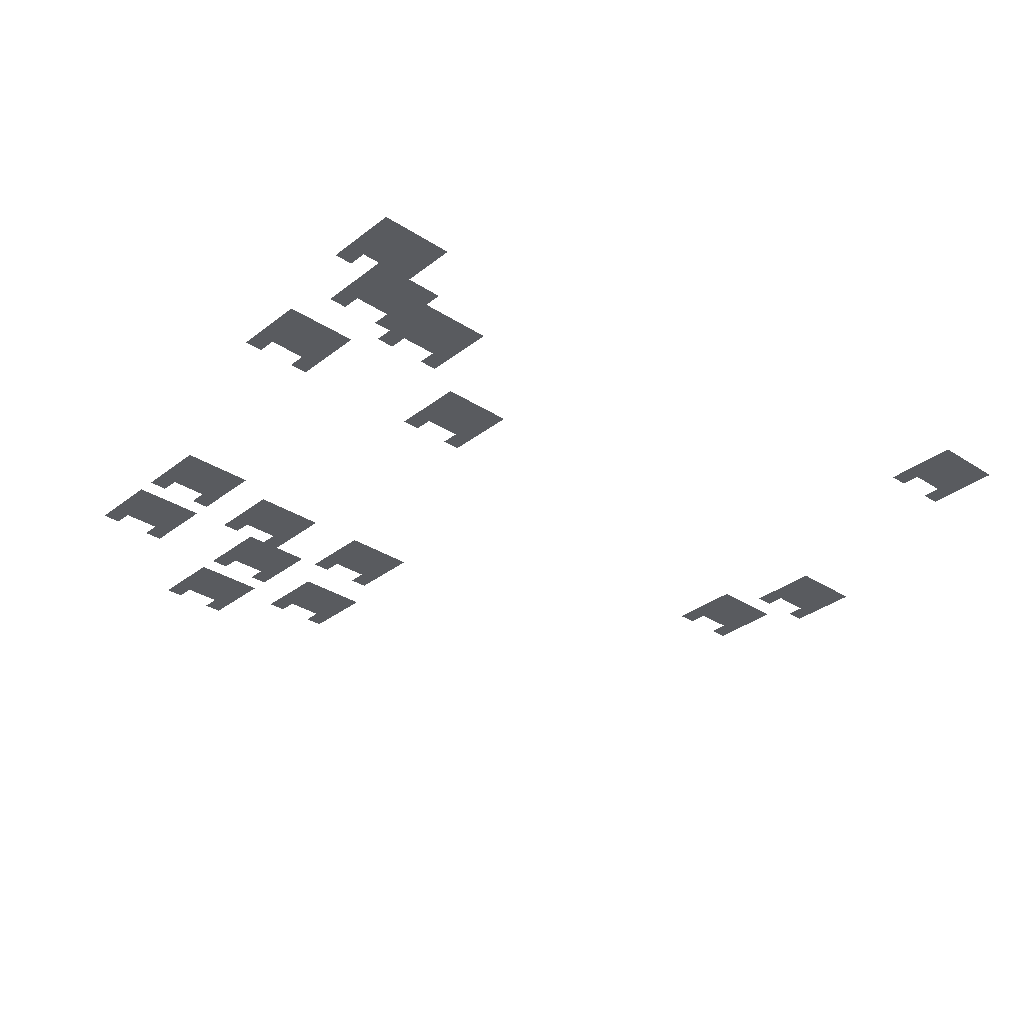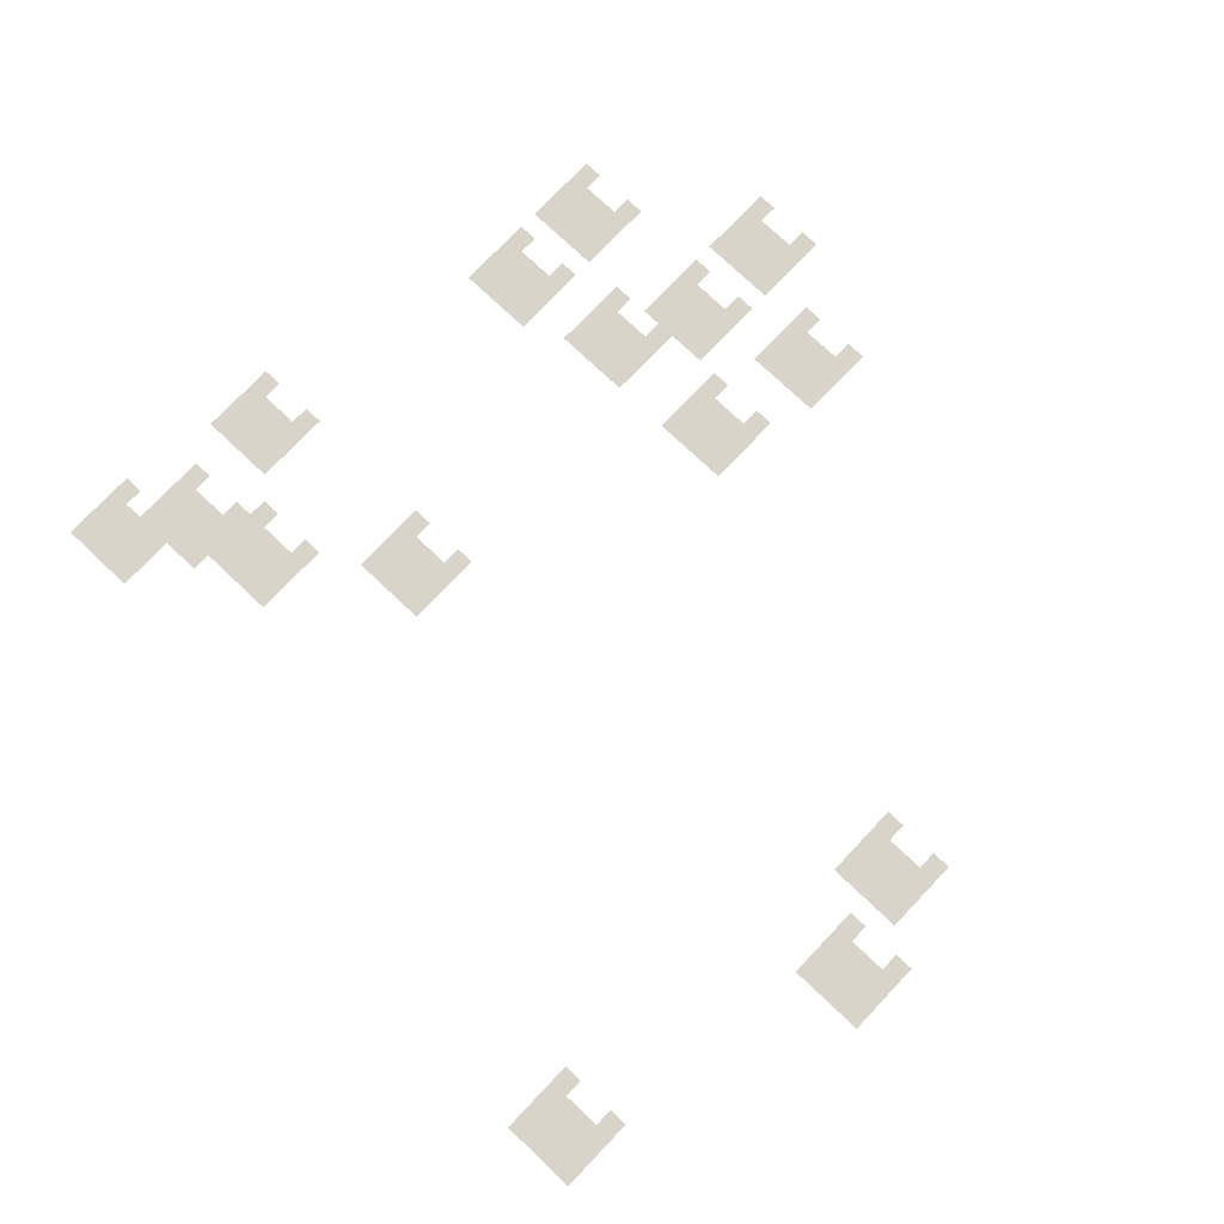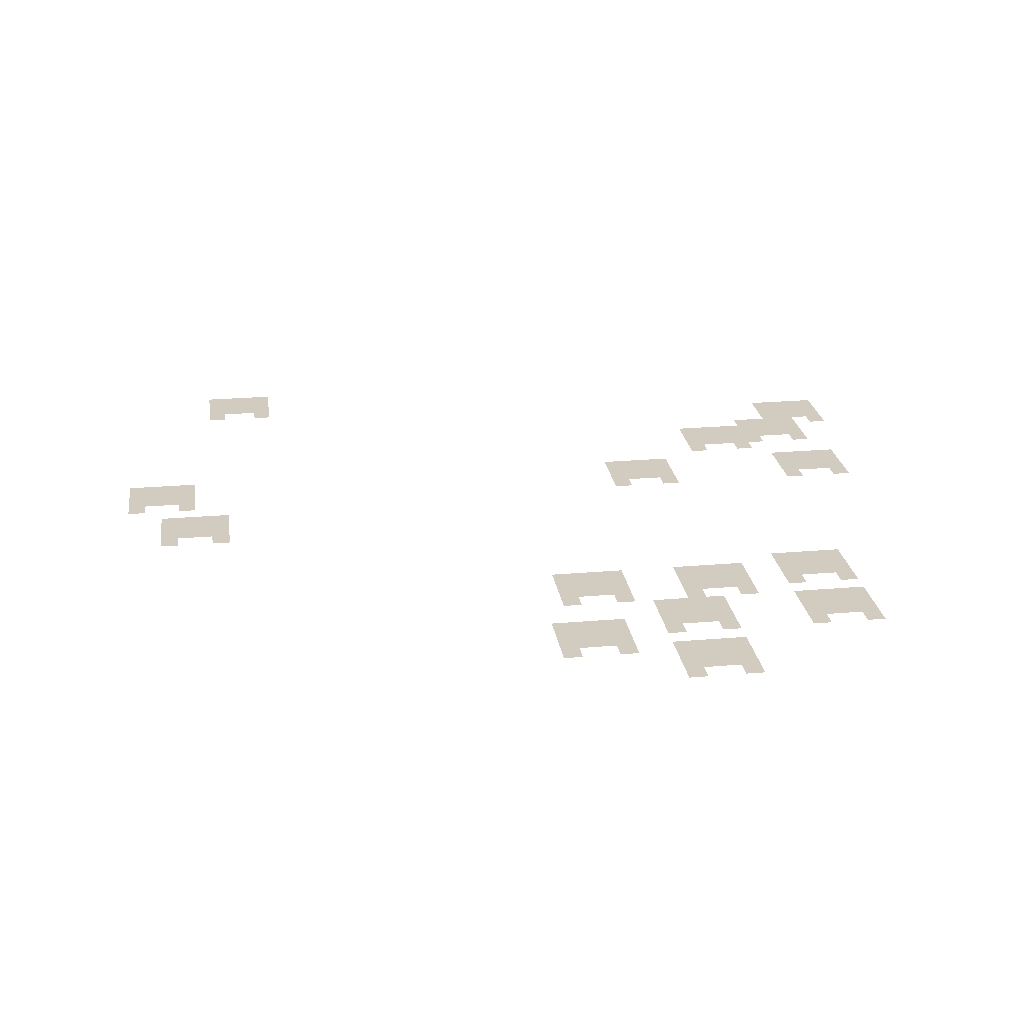
<metadata>
{"format":"obj","ext":"obj","renderer":"f3d","projection":"perspective","resolution":1024,"background":"white","views":[{"elev":-32.1,"azim":137.6,"up":"+Z"},{"elev":75.2,"azim":-136.5,"up":"+Z"},{"elev":23.9,"azim":-8.2,"up":"+Z"}]}
</metadata>
<code>
v -38 -2 0
v -39 -2 0
v -39 -1 0
v -38 -1 0
v -39 -2 0
v -40 -2 0
v -40 -1 0
v -39 -1 0
v -40 -2 0
v -41 -2 0
v -41 -1 0
v -40 -1 0
v -41 -2 0
v -42 -2 0
v -42 -1 0
v -41 -1 0
v -38 -3 0
v -39 -3 0
v -39 -2 0
v -38 -2 0
v -39 -3 0
v -40 -3 0
v -40 -2 0
v -39 -2 0
v -40 -3 0
v -41 -3 0
v -41 -2 0
v -40 -2 0
v -41 -3 0
v -42 -3 0
v -42 -2 0
v -41 -2 0
v -38 -4 0
v -39 -4 0
v -39 -3 0
v -38 -3 0
v -39 -4 0
v -40 -4 0
v -40 -3 0
v -39 -3 0
v -40 -4 0
v -41 -4 0
v -41 -3 0
v -40 -3 0
v -41 -4 0
v -42 -4 0
v -42 -3 0
v -41 -3 0
v -38 -5 0
v -39 -5 0
v -39 -4 0
v -38 -4 0
v -41 -5 0
v -42 -5 0
v -42 -4 0
v -41 -4 0
v -1 -8 0
v -2 -8 0
v -2 -7 0
v -1 -7 0
v -2 -8 0
v -3 -8 0
v -3 -7 0
v -2 -7 0
v -3 -8 0
v -4 -8 0
v -4 -7 0
v -3 -7 0
v -4 -8 0
v -5 -8 0
v -5 -7 0
v -4 -7 0
v -1 -9 0
v -2 -9 0
v -2 -8 0
v -1 -8 0
v -2 -9 0
v -3 -9 0
v -3 -8 0
v -2 -8 0
v -3 -9 0
v -4 -9 0
v -4 -8 0
v -3 -8 0
v -4 -9 0
v -5 -9 0
v -5 -8 0
v -4 -8 0
v -1 -10 0
v -2 -10 0
v -2 -9 0
v -1 -9 0
v -2 -10 0
v -3 -10 0
v -3 -9 0
v -2 -9 0
v -3 -10 0
v -4 -10 0
v -4 -9 0
v -3 -9 0
v -4 -10 0
v -5 -10 0
v -5 -9 0
v -4 -9 0
v -1 -11 0
v -2 -11 0
v -2 -10 0
v -1 -10 0
v -3 -11 0
v -4 -11 0
v -4 -10 0
v -3 -10 0
v -4 -11 0
v -5 -11 0
v -5 -10 0
v -4 -10 0
v -5 -11 0
v -6 -11 0
v -6 -10 0
v -5 -10 0
v -6 -11 0
v -7 -11 0
v -7 -10 0
v -6 -10 0
v -3 -12 0
v -4 -12 0
v -4 -11 0
v -3 -11 0
v -4 -12 0
v -5 -12 0
v -5 -11 0
v -4 -11 0
v -5 -12 0
v -6 -12 0
v -6 -11 0
v -5 -11 0
v -6 -12 0
v -7 -12 0
v -7 -11 0
v -6 -11 0
v -7 -12 0
v -8 -12 0
v -8 -11 0
v -7 -11 0
v -8 -12 0
v -9 -12 0
v -9 -11 0
v -8 -11 0
v -9 -12 0
v -10 -12 0
v -10 -11 0
v -9 -11 0
v -10 -12 0
v -11 -12 0
v -11 -11 0
v -10 -11 0
v -3 -13 0
v -4 -13 0
v -4 -12 0
v -3 -12 0
v -4 -13 0
v -5 -13 0
v -5 -12 0
v -4 -12 0
v -5 -13 0
v -6 -13 0
v -6 -12 0
v -5 -12 0
v -6 -13 0
v -7 -13 0
v -7 -12 0
v -6 -12 0
v -7 -13 0
v -8 -13 0
v -8 -12 0
v -7 -12 0
v -8 -13 0
v -9 -13 0
v -9 -12 0
v -8 -12 0
v -9 -13 0
v -10 -13 0
v -10 -12 0
v -9 -12 0
v -10 -13 0
v -11 -13 0
v -11 -12 0
v -10 -12 0
v -3 -14 0
v -4 -14 0
v -4 -13 0
v -3 -13 0
v -6 -14 0
v -7 -14 0
v -7 -13 0
v -6 -13 0
v -7 -14 0
v -8 -14 0
v -8 -13 0
v -7 -13 0
v -8 -14 0
v -9 -14 0
v -9 -13 0
v -8 -13 0
v -9 -14 0
v -10 -14 0
v -10 -13 0
v -9 -13 0
v -10 -14 0
v -11 -14 0
v -11 -13 0
v -10 -13 0
v -7 -15 0
v -8 -15 0
v -8 -14 0
v -7 -14 0
v -10 -15 0
v -11 -15 0
v -11 -14 0
v -10 -14 0
v -2 -17 0
v -3 -17 0
v -3 -16 0
v -2 -16 0
v -3 -17 0
v -4 -17 0
v -4 -16 0
v -3 -16 0
v -4 -17 0
v -5 -17 0
v -5 -16 0
v -4 -16 0
v -5 -17 0
v -6 -17 0
v -6 -16 0
v -5 -16 0
v -13 -17 0
v -14 -17 0
v -14 -16 0
v -13 -16 0
v -14 -17 0
v -15 -17 0
v -15 -16 0
v -14 -16 0
v -15 -17 0
v -16 -17 0
v -16 -16 0
v -15 -16 0
v -16 -17 0
v -17 -17 0
v -17 -16 0
v -16 -16 0
v -43 -17 0
v -44 -17 0
v -44 -16 0
v -43 -16 0
v -44 -17 0
v -45 -17 0
v -45 -16 0
v -44 -16 0
v -45 -17 0
v -46 -17 0
v -46 -16 0
v -45 -16 0
v -46 -17 0
v -47 -17 0
v -47 -16 0
v -46 -16 0
v -2 -18 0
v -3 -18 0
v -3 -17 0
v -2 -17 0
v -3 -18 0
v -4 -18 0
v -4 -17 0
v -3 -17 0
v -4 -18 0
v -5 -18 0
v -5 -17 0
v -4 -17 0
v -5 -18 0
v -6 -18 0
v -6 -17 0
v -5 -17 0
v -13 -18 0
v -14 -18 0
v -14 -17 0
v -13 -17 0
v -14 -18 0
v -15 -18 0
v -15 -17 0
v -14 -17 0
v -15 -18 0
v -16 -18 0
v -16 -17 0
v -15 -17 0
v -16 -18 0
v -17 -18 0
v -17 -17 0
v -16 -17 0
v -43 -18 0
v -44 -18 0
v -44 -17 0
v -43 -17 0
v -44 -18 0
v -45 -18 0
v -45 -17 0
v -44 -17 0
v -45 -18 0
v -46 -18 0
v -46 -17 0
v -45 -17 0
v -46 -18 0
v -47 -18 0
v -47 -17 0
v -46 -17 0
v -2 -19 0
v -3 -19 0
v -3 -18 0
v -2 -18 0
v -3 -19 0
v -4 -19 0
v -4 -18 0
v -3 -18 0
v -4 -19 0
v -5 -19 0
v -5 -18 0
v -4 -18 0
v -5 -19 0
v -6 -19 0
v -6 -18 0
v -5 -18 0
v -13 -19 0
v -14 -19 0
v -14 -18 0
v -13 -18 0
v -14 -19 0
v -15 -19 0
v -15 -18 0
v -14 -18 0
v -15 -19 0
v -16 -19 0
v -16 -18 0
v -15 -18 0
v -16 -19 0
v -17 -19 0
v -17 -18 0
v -16 -18 0
v -43 -19 0
v -44 -19 0
v -44 -18 0
v -43 -18 0
v -44 -19 0
v -45 -19 0
v -45 -18 0
v -44 -18 0
v -45 -19 0
v -46 -19 0
v -46 -18 0
v -45 -18 0
v -46 -19 0
v -47 -19 0
v -47 -18 0
v -46 -18 0
v -2 -20 0
v -3 -20 0
v -3 -19 0
v -2 -19 0
v -5 -20 0
v -6 -20 0
v -6 -19 0
v -5 -19 0
v -13 -20 0
v -14 -20 0
v -14 -19 0
v -13 -19 0
v -16 -20 0
v -17 -20 0
v -17 -19 0
v -16 -19 0
v -43 -20 0
v -44 -20 0
v -44 -19 0
v -43 -19 0
v -46 -20 0
v -47 -20 0
v -47 -19 0
v -46 -19 0
v -41 -22 0
v -42 -22 0
v -42 -21 0
v -41 -21 0
v -42 -22 0
v -43 -22 0
v -43 -21 0
v -42 -21 0
v -43 -22 0
v -44 -22 0
v -44 -21 0
v -43 -21 0
v -44 -22 0
v -45 -22 0
v -45 -21 0
v -44 -21 0
v -41 -23 0
v -42 -23 0
v -42 -22 0
v -41 -22 0
v -42 -23 0
v -43 -23 0
v -43 -22 0
v -42 -22 0
v -43 -23 0
v -44 -23 0
v -44 -22 0
v -43 -22 0
v -44 -23 0
v -45 -23 0
v -45 -22 0
v -44 -22 0
v -41 -24 0
v -42 -24 0
v -42 -23 0
v -41 -23 0
v -42 -24 0
v -43 -24 0
v -43 -23 0
v -42 -23 0
v -43 -24 0
v -44 -24 0
v -44 -23 0
v -43 -23 0
v -44 -24 0
v -45 -24 0
v -45 -23 0
v -44 -23 0
v -41 -25 0
v -42 -25 0
v -42 -24 0
v -41 -24 0
v -44 -25 0
v -45 -25 0
v -45 -24 0
v -44 -24 0
v -6 -32 0
v -7 -32 0
v -7 -31 0
v -6 -31 0
v -7 -32 0
v -8 -32 0
v -8 -31 0
v -7 -31 0
v -8 -32 0
v -9 -32 0
v -9 -31 0
v -8 -31 0
v -9 -32 0
v -10 -32 0
v -10 -31 0
v -9 -31 0
v -6 -33 0
v -7 -33 0
v -7 -32 0
v -6 -32 0
v -7 -33 0
v -8 -33 0
v -8 -32 0
v -7 -32 0
v -8 -33 0
v -9 -33 0
v -9 -32 0
v -8 -32 0
v -9 -33 0
v -10 -33 0
v -10 -32 0
v -9 -32 0
v -12 -33 0
v -13 -33 0
v -13 -32 0
v -12 -32 0
v -13 -33 0
v -14 -33 0
v -14 -32 0
v -13 -32 0
v -14 -33 0
v -15 -33 0
v -15 -32 0
v -14 -32 0
v -15 -33 0
v -16 -33 0
v -16 -32 0
v -15 -32 0
v -19 -33 0
v -20 -33 0
v -20 -32 0
v -19 -32 0
v -20 -33 0
v -21 -33 0
v -21 -32 0
v -20 -32 0
v -21 -33 0
v -22 -33 0
v -22 -32 0
v -21 -32 0
v -22 -33 0
v -23 -33 0
v -23 -32 0
v -22 -32 0
v -6 -34 0
v -7 -34 0
v -7 -33 0
v -6 -33 0
v -7 -34 0
v -8 -34 0
v -8 -33 0
v -7 -33 0
v -8 -34 0
v -9 -34 0
v -9 -33 0
v -8 -33 0
v -9 -34 0
v -10 -34 0
v -10 -33 0
v -9 -33 0
v -12 -34 0
v -13 -34 0
v -13 -33 0
v -12 -33 0
v -13 -34 0
v -14 -34 0
v -14 -33 0
v -13 -33 0
v -14 -34 0
v -15 -34 0
v -15 -33 0
v -14 -33 0
v -15 -34 0
v -16 -34 0
v -16 -33 0
v -15 -33 0
v -19 -34 0
v -20 -34 0
v -20 -33 0
v -19 -33 0
v -20 -34 0
v -21 -34 0
v -21 -33 0
v -20 -33 0
v -21 -34 0
v -22 -34 0
v -22 -33 0
v -21 -33 0
v -22 -34 0
v -23 -34 0
v -23 -33 0
v -22 -33 0
v -6 -35 0
v -7 -35 0
v -7 -34 0
v -6 -34 0
v -9 -35 0
v -10 -35 0
v -10 -34 0
v -9 -34 0
v -12 -35 0
v -13 -35 0
v -13 -34 0
v -12 -34 0
v -13 -35 0
v -14 -35 0
v -14 -34 0
v -13 -34 0
v -14 -35 0
v -15 -35 0
v -15 -34 0
v -14 -34 0
v -15 -35 0
v -16 -35 0
v -16 -34 0
v -15 -34 0
v -19 -35 0
v -20 -35 0
v -20 -34 0
v -19 -34 0
v -20 -35 0
v -21 -35 0
v -21 -34 0
v -20 -34 0
v -21 -35 0
v -22 -35 0
v -22 -34 0
v -21 -34 0
v -22 -35 0
v -23 -35 0
v -23 -34 0
v -22 -34 0
v -12 -36 0
v -13 -36 0
v -13 -35 0
v -12 -35 0
v -15 -36 0
v -16 -36 0
v -16 -35 0
v -15 -35 0
v -19 -36 0
v -20 -36 0
v -20 -35 0
v -19 -35 0
v -22 -36 0
v -23 -36 0
v -23 -35 0
v -22 -35 0
v -6 -37 0
v -7 -37 0
v -7 -36 0
v -6 -36 0
v -7 -37 0
v -8 -37 0
v -8 -36 0
v -7 -36 0
v -8 -37 0
v -9 -37 0
v -9 -36 0
v -8 -36 0
v -9 -37 0
v -10 -37 0
v -10 -36 0
v -9 -36 0
v -14 -37 0
v -15 -37 0
v -15 -36 0
v -14 -36 0
v -15 -37 0
v -16 -37 0
v -16 -36 0
v -15 -36 0
v -16 -37 0
v -17 -37 0
v -17 -36 0
v -16 -36 0
v -17 -37 0
v -18 -37 0
v -18 -36 0
v -17 -36 0
v -6 -38 0
v -7 -38 0
v -7 -37 0
v -6 -37 0
v -7 -38 0
v -8 -38 0
v -8 -37 0
v -7 -37 0
v -8 -38 0
v -9 -38 0
v -9 -37 0
v -8 -37 0
v -9 -38 0
v -10 -38 0
v -10 -37 0
v -9 -37 0
v -14 -38 0
v -15 -38 0
v -15 -37 0
v -14 -37 0
v -15 -38 0
v -16 -38 0
v -16 -37 0
v -15 -37 0
v -16 -38 0
v -17 -38 0
v -17 -37 0
v -16 -37 0
v -17 -38 0
v -18 -38 0
v -18 -37 0
v -17 -37 0
v -6 -39 0
v -7 -39 0
v -7 -38 0
v -6 -38 0
v -7 -39 0
v -8 -39 0
v -8 -38 0
v -7 -38 0
v -8 -39 0
v -9 -39 0
v -9 -38 0
v -8 -38 0
v -9 -39 0
v -10 -39 0
v -10 -38 0
v -9 -38 0
v -14 -39 0
v -15 -39 0
v -15 -38 0
v -14 -38 0
v -15 -39 0
v -16 -39 0
v -16 -38 0
v -15 -38 0
v -16 -39 0
v -17 -39 0
v -17 -38 0
v -16 -38 0
v -17 -39 0
v -18 -39 0
v -18 -38 0
v -17 -38 0
v -20 -39 0
v -21 -39 0
v -21 -38 0
v -20 -38 0
v -21 -39 0
v -22 -39 0
v -22 -38 0
v -21 -38 0
v -22 -39 0
v -23 -39 0
v -23 -38 0
v -22 -38 0
v -23 -39 0
v -24 -39 0
v -24 -38 0
v -23 -38 0
v -6 -40 0
v -7 -40 0
v -7 -39 0
v -6 -39 0
v -9 -40 0
v -10 -40 0
v -10 -39 0
v -9 -39 0
v -14 -40 0
v -15 -40 0
v -15 -39 0
v -14 -39 0
v -17 -40 0
v -18 -40 0
v -18 -39 0
v -17 -39 0
v -20 -40 0
v -21 -40 0
v -21 -39 0
v -20 -39 0
v -21 -40 0
v -22 -40 0
v -22 -39 0
v -21 -39 0
v -22 -40 0
v -23 -40 0
v -23 -39 0
v -22 -39 0
v -23 -40 0
v -24 -40 0
v -24 -39 0
v -23 -39 0
v -20 -41 0
v -21 -41 0
v -21 -40 0
v -20 -40 0
v -21 -41 0
v -22 -41 0
v -22 -40 0
v -21 -40 0
v -22 -41 0
v -23 -41 0
v -23 -40 0
v -22 -40 0
v -23 -41 0
v -24 -41 0
v -24 -40 0
v -23 -40 0
v -14 -42 0
v -15 -42 0
v -15 -41 0
v -14 -41 0
v -15 -42 0
v -16 -42 0
v -16 -41 0
v -15 -41 0
v -16 -42 0
v -17 -42 0
v -17 -41 0
v -16 -41 0
v -17 -42 0
v -18 -42 0
v -18 -41 0
v -17 -41 0
v -20 -42 0
v -21 -42 0
v -21 -41 0
v -20 -41 0
v -23 -42 0
v -24 -42 0
v -24 -41 0
v -23 -41 0
v -14 -43 0
v -15 -43 0
v -15 -42 0
v -14 -42 0
v -15 -43 0
v -16 -43 0
v -16 -42 0
v -15 -42 0
v -16 -43 0
v -17 -43 0
v -17 -42 0
v -16 -42 0
v -17 -43 0
v -18 -43 0
v -18 -42 0
v -17 -42 0
v -14 -44 0
v -15 -44 0
v -15 -43 0
v -14 -43 0
v -15 -44 0
v -16 -44 0
v -16 -43 0
v -15 -43 0
v -16 -44 0
v -17 -44 0
v -17 -43 0
v -16 -43 0
v -17 -44 0
v -18 -44 0
v -18 -43 0
v -17 -43 0
v -14 -45 0
v -15 -45 0
v -15 -44 0
v -14 -44 0
v -17 -45 0
v -18 -45 0
v -18 -44 0
v -17 -44 0
g Tiniwisan_mesh_0005
f 1 2 3 4
f 5 6 7 8
f 9 10 11 12
f 13 14 15 16
f 17 18 19 20
f 21 22 23 24
f 25 26 27 28
f 29 30 31 32
f 33 34 35 36
f 37 38 39 40
f 41 42 43 44
f 45 46 47 48
f 49 50 51 52
f 53 54 55 56
f 57 58 59 60
f 61 62 63 64
f 65 66 67 68
f 69 70 71 72
f 73 74 75 76
f 77 78 79 80
f 81 82 83 84
f 85 86 87 88
f 89 90 91 92
f 93 94 95 96
f 97 98 99 100
f 101 102 103 104
f 105 106 107 108
f 109 110 111 112
f 113 114 115 116
f 117 118 119 120
f 121 122 123 124
f 125 126 127 128
f 129 130 131 132
f 133 134 135 136
f 137 138 139 140
f 141 142 143 144
f 145 146 147 148
f 149 150 151 152
f 153 154 155 156
f 157 158 159 160
f 161 162 163 164
f 165 166 167 168
f 169 170 171 172
f 173 174 175 176
f 177 178 179 180
f 181 182 183 184
f 185 186 187 188
f 189 190 191 192
f 193 194 195 196
f 197 198 199 200
f 201 202 203 204
f 205 206 207 208
f 209 210 211 212
f 213 214 215 216
f 217 218 219 220
f 221 222 223 224
f 225 226 227 228
f 229 230 231 232
f 233 234 235 236
f 237 238 239 240
f 241 242 243 244
f 245 246 247 248
f 249 250 251 252
f 253 254 255 256
f 257 258 259 260
f 261 262 263 264
f 265 266 267 268
f 269 270 271 272
f 273 274 275 276
f 277 278 279 280
f 281 282 283 284
f 285 286 287 288
f 289 290 291 292
f 293 294 295 296
f 297 298 299 300
f 301 302 303 304
f 305 306 307 308
f 309 310 311 312
f 313 314 315 316
f 317 318 319 320
f 321 322 323 324
f 325 326 327 328
f 329 330 331 332
f 333 334 335 336
f 337 338 339 340
f 341 342 343 344
f 345 346 347 348
f 349 350 351 352
f 353 354 355 356
f 357 358 359 360
f 361 362 363 364
f 365 366 367 368
f 369 370 371 372
f 373 374 375 376
f 377 378 379 380
f 381 382 383 384
f 385 386 387 388
f 389 390 391 392
f 393 394 395 396
f 397 398 399 400
f 401 402 403 404
f 405 406 407 408
f 409 410 411 412
f 413 414 415 416
f 417 418 419 420
f 421 422 423 424
f 425 426 427 428
f 429 430 431 432
f 433 434 435 436
f 437 438 439 440
f 441 442 443 444
f 445 446 447 448
f 449 450 451 452
f 453 454 455 456
f 457 458 459 460
f 461 462 463 464
f 465 466 467 468
f 469 470 471 472
f 473 474 475 476
f 477 478 479 480
f 481 482 483 484
f 485 486 487 488
f 489 490 491 492
f 493 494 495 496
f 497 498 499 500
f 501 502 503 504
f 505 506 507 508
f 509 510 511 512
f 513 514 515 516
f 517 518 519 520
f 521 522 523 524
f 525 526 527 528
f 529 530 531 532
f 533 534 535 536
f 537 538 539 540
f 541 542 543 544
f 545 546 547 548
f 549 550 551 552
f 553 554 555 556
f 557 558 559 560
f 561 562 563 564
f 565 566 567 568
f 569 570 571 572
f 573 574 575 576
f 577 578 579 580
f 581 582 583 584
f 585 586 587 588
f 589 590 591 592
f 593 594 595 596
f 597 598 599 600
f 601 602 603 604
f 605 606 607 608
f 609 610 611 612
f 613 614 615 616
f 617 618 619 620
f 621 622 623 624
f 625 626 627 628
f 629 630 631 632
f 633 634 635 636
f 637 638 639 640
f 641 642 643 644
f 645 646 647 648
f 649 650 651 652
f 653 654 655 656
f 657 658 659 660
f 661 662 663 664
f 665 666 667 668
f 669 670 671 672
f 673 674 675 676
f 677 678 679 680
f 681 682 683 684
f 685 686 687 688
f 689 690 691 692
f 693 694 695 696
f 697 698 699 700
f 701 702 703 704
f 705 706 707 708
f 709 710 711 712
f 713 714 715 716
f 717 718 719 720
f 721 722 723 724
f 725 726 727 728
f 729 730 731 732
f 733 734 735 736
f 737 738 739 740
f 741 742 743 744
f 745 746 747 748
f 749 750 751 752
f 753 754 755 756
f 757 758 759 760
f 761 762 763 764
f 765 766 767 768
f 769 770 771 772
f 773 774 775 776
f 777 778 779 780
f 781 782 783 784
f 785 786 787 788
f 789 790 791 792
f 793 794 795 796
f 797 798 799 800
f 801 802 803 804
f 805 806 807 808
f 809 810 811 812
f 813 814 815 816
f 817 818 819 820
f 821 822 823 824
f 825 826 827 828
f 829 830 831 832
f 833 834 835 836

</code>
